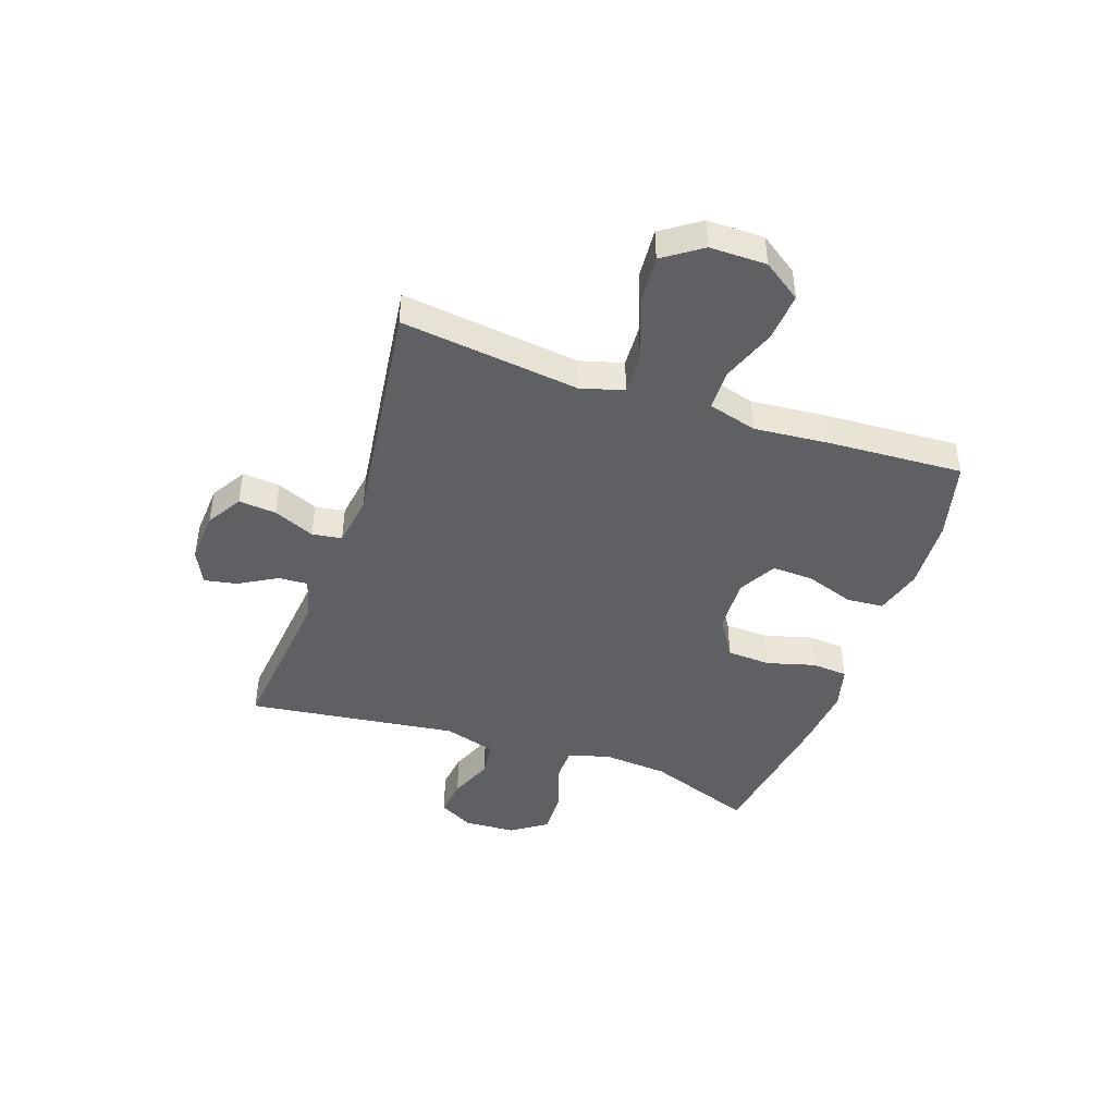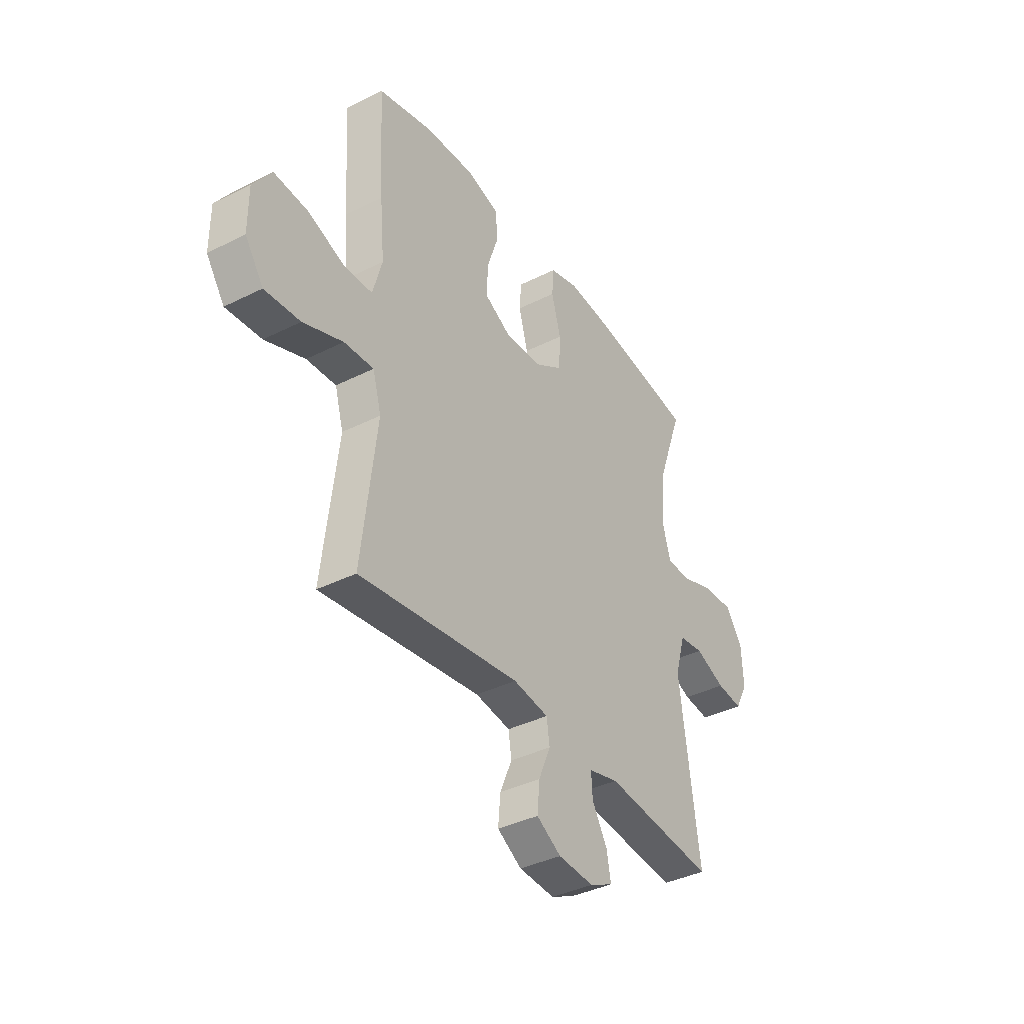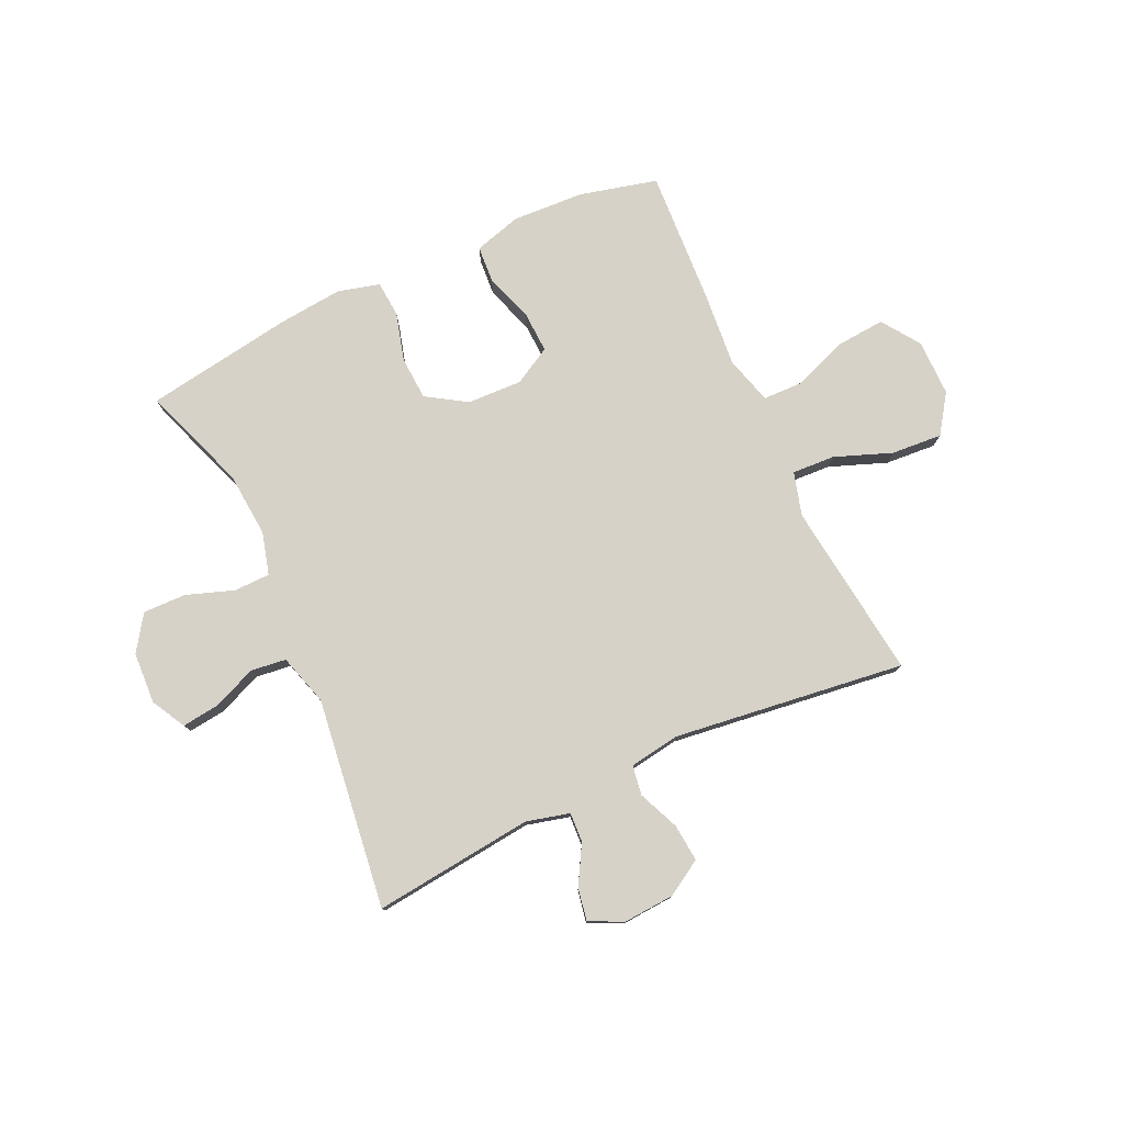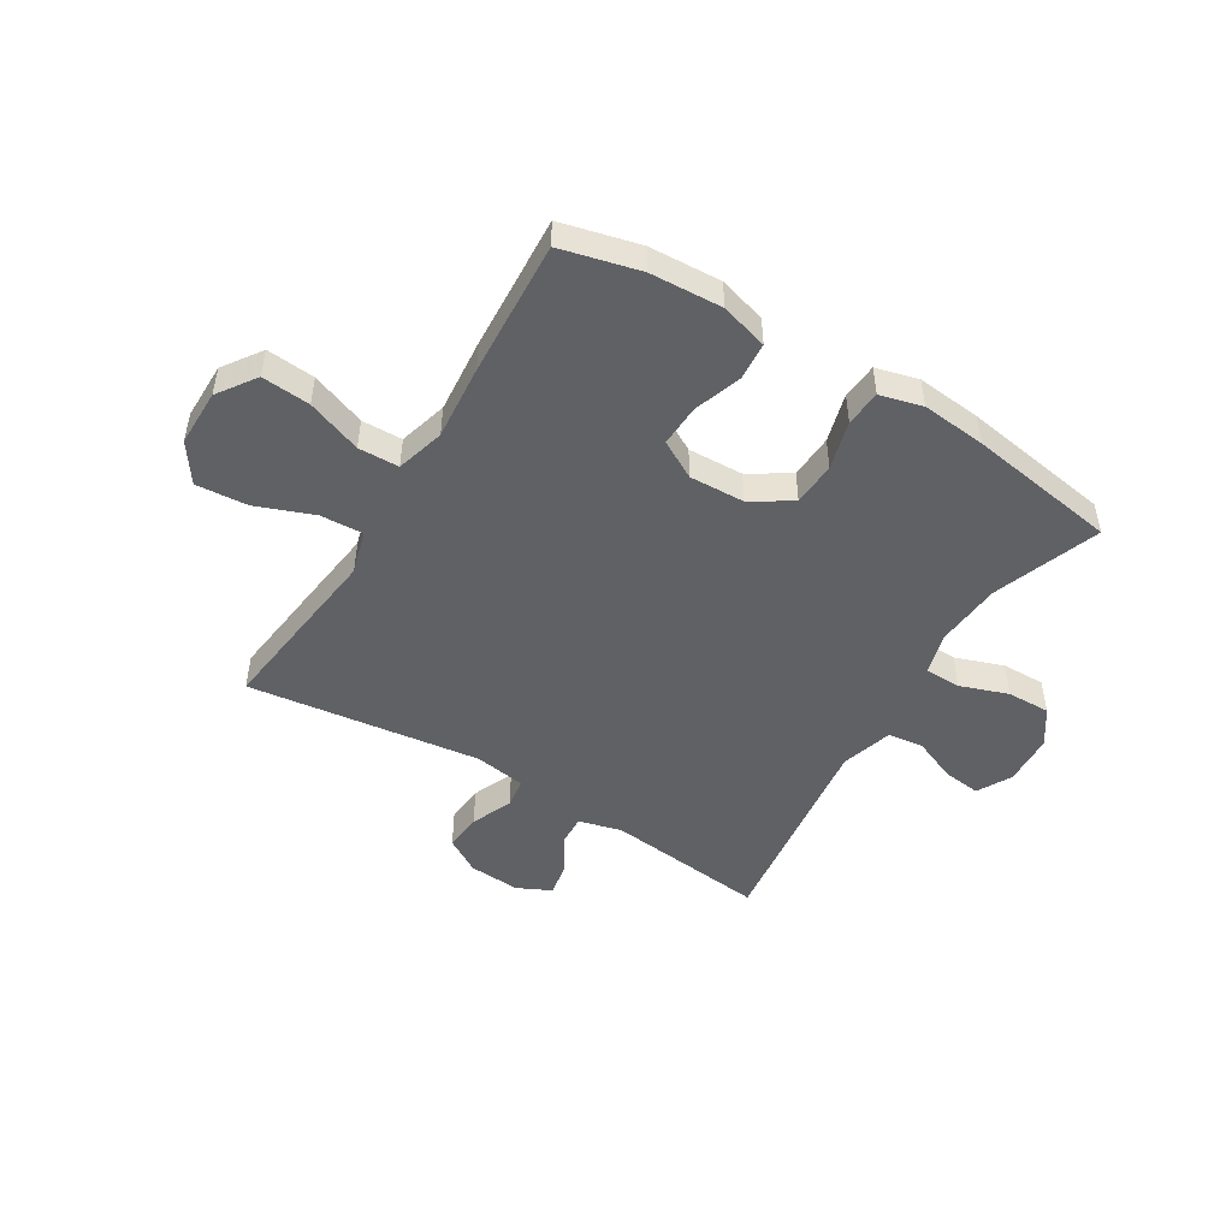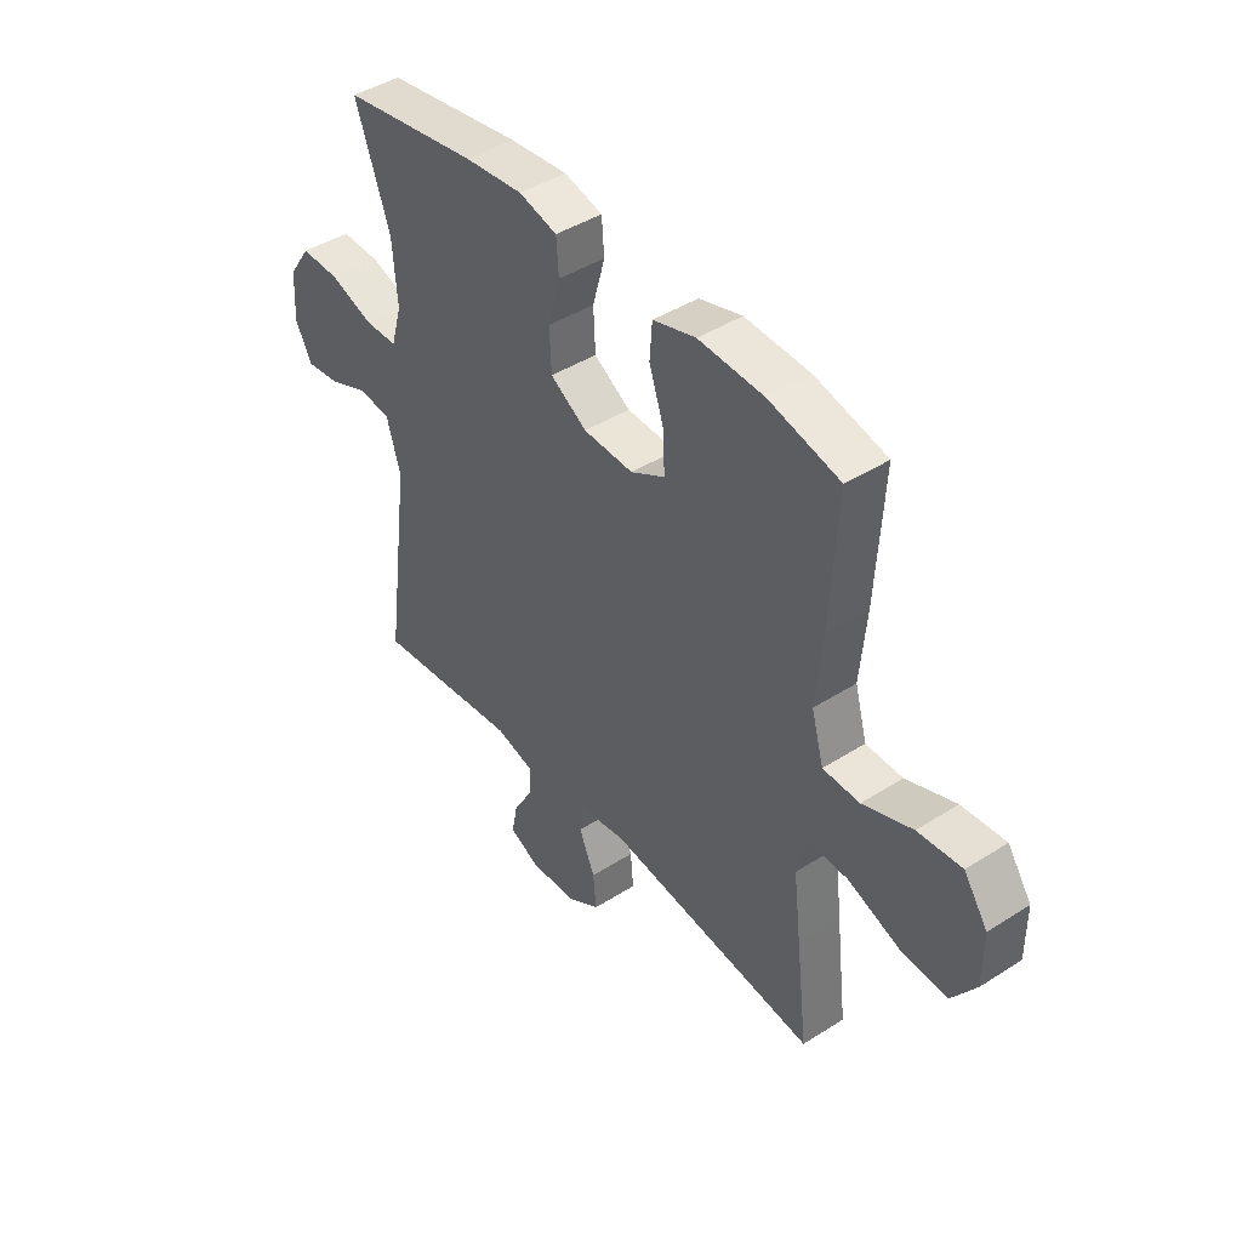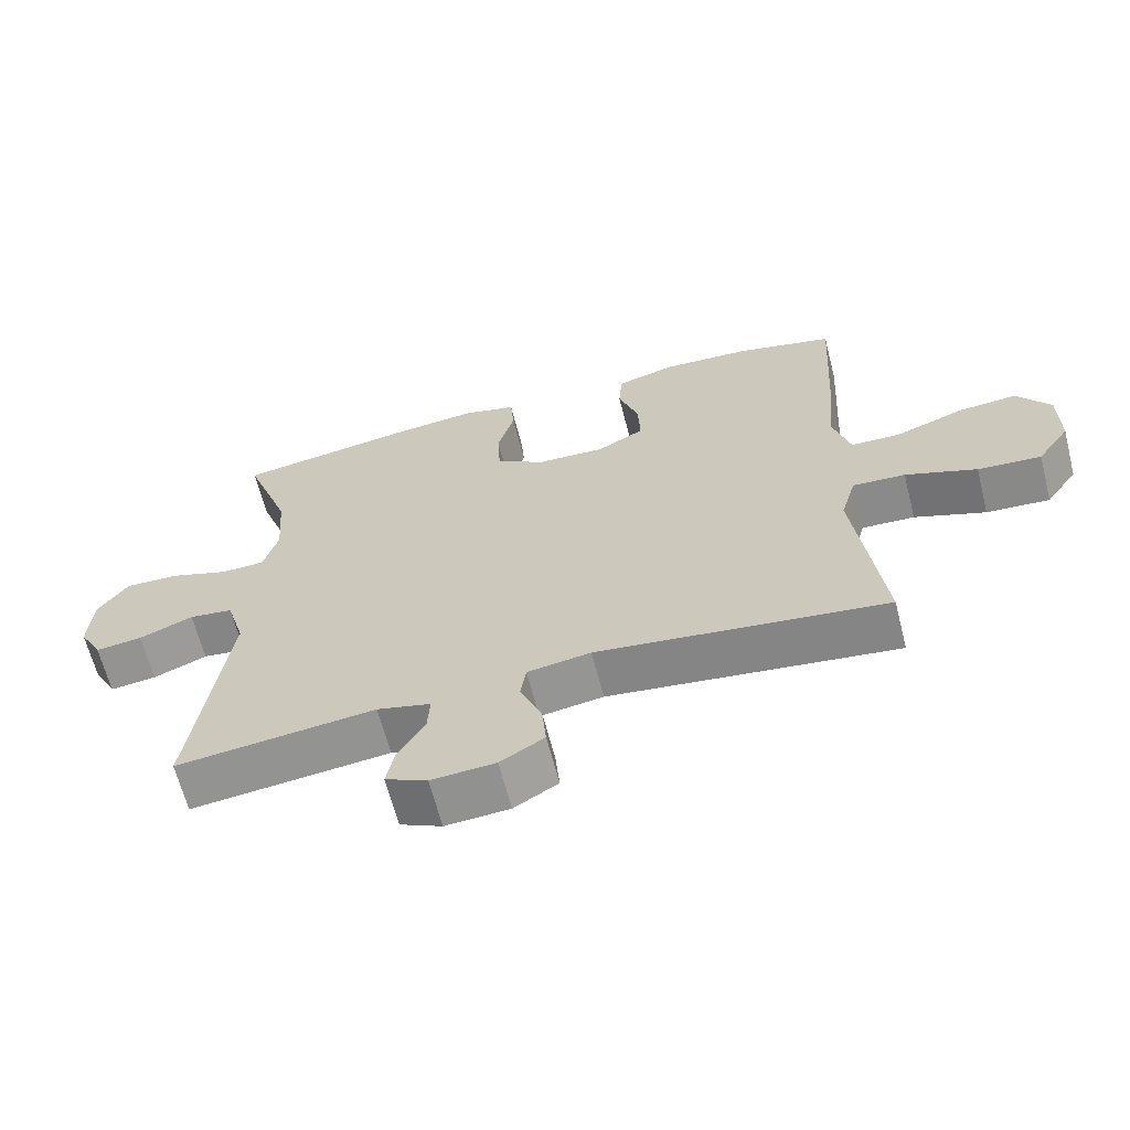
<metadata>
{"format":"obj","ext":"obj","renderer":"f3d","projection":"perspective","resolution":1024,"background":"white","views":[{"elev":-44.5,"azim":-109.1,"up":"+Y"},{"elev":-38.1,"azim":-57.5,"up":"+Z"},{"elev":78.0,"azim":155.0,"up":"+Y"},{"elev":-48.7,"azim":-31.5,"up":"+Y"},{"elev":43.1,"azim":-127.1,"up":"+Z"},{"elev":-64.7,"azim":-165.6,"up":"+Z"}]}
</metadata>
<code>
v 0.5 0.07 0.5
v 0.432 0.07 0.311
v 0.423 0.07 0.195
v 0.444 0.07 0.12
v 0.508 0.07 0.119
v 0.593 0.07 0.149
v 0.67 0.07 0.151
v 0.713 0.07 0.088
v 0.718 0.07 -0.004
v 0.685 0.07 -0.065
v 0.618 0.07 -0.057
v 0.54 0.07 -0.025
v 0.477 0.07 -0.033
v 0.45 0.07 -0.125
v 0.5 0.07 -0.5
v 0.214 0.07 -0.469
v 0.137 0.07 -0.489
v 0.14 0.07 -0.542
v 0.179 0.07 -0.61
v 0.19 0.07 -0.668
v 0.13 0.07 -0.697
v 0.038 0.07 -0.691
v -0.025 0.07 -0.653
v -0.019 0.07 -0.586
v 0.012 0.07 -0.513
v 0.004 0.07 -0.46
v -0.087 0.07 -0.446
v -0.5 0.07 -0.5
v -0.477 0.07 -0.307
v -0.462 0.07 -0.183
v -0.484 0.07 -0.106
v -0.56 0.07 -0.11
v -0.662 0.07 -0.149
v -0.753 0.07 -0.156
v -0.8 0.07 -0.088
v -0.8 0.07 0.013
v -0.753 0.07 0.081
v -0.667 0.07 0.074
v -0.57 0.07 0.038
v -0.498 0.07 0.04
v -0.474 0.07 0.126
v -0.486 0.07 0.259
v -0.5 0.07 0.5
v -0.361 0.07 0.535
v -0.233 0.07 0.542
v -0.149 0.07 0.518
v -0.144 0.07 0.452
v -0.173 0.07 0.366
v -0.176 0.07 0.292
v -0.109 0.07 0.255
v -0.011 0.07 0.259
v 0.06 0.07 0.304
v 0.064 0.07 0.382
v 0.04 0.07 0.468
v 0.045 0.07 0.532
v 0.12 0.07 0.552
v 0.234 0.07 0.541
v 0.5 0 0.5
v 0.432 0 0.311
v 0.423 0 0.195
v 0.444 0 0.12
v 0.508 0 0.119
v 0.593 0 0.149
v 0.67 0 0.151
v 0.713 0 0.088
v 0.718 0 -0.004
v 0.685 0 -0.065
v 0.618 0 -0.057
v 0.54 0 -0.025
v 0.477 0 -0.033
v 0.45 0 -0.125
v 0.5 0 -0.5
v 0.214 0 -0.469
v 0.137 0 -0.489
v 0.14 0 -0.542
v 0.179 0 -0.61
v 0.19 0 -0.668
v 0.13 0 -0.697
v 0.038 0 -0.691
v -0.025 0 -0.653
v -0.019 0 -0.586
v 0.012 0 -0.513
v 0.004 0 -0.46
v -0.087 0 -0.446
v -0.5 0 -0.5
v -0.477 0 -0.307
v -0.462 0 -0.183
v -0.484 0 -0.106
v -0.56 0 -0.11
v -0.662 0 -0.149
v -0.753 0 -0.156
v -0.8 0 -0.088
v -0.8 0 0.013
v -0.753 0 0.081
v -0.667 0 0.074
v -0.57 0 0.038
v -0.498 0 0.04
v -0.474 0 0.126
v -0.486 0 0.259
v -0.5 0 0.5
v -0.361 0 0.535
v -0.233 0 0.542
v -0.149 0 0.518
v -0.144 0 0.452
v -0.173 0 0.366
v -0.176 0 0.292
v -0.109 0 0.255
v -0.011 0 0.259
v 0.06 0 0.304
v 0.064 0 0.382
v 0.04 0 0.468
v 0.045 0 0.532
v 0.12 0 0.552
v 0.234 0 0.541
f 57 1 2
f 56 57 2
f 55 56 2
f 54 55 2
f 53 54 2
f 52 53 2 3
f 51 52 3 4
f 50 51 4
f 46 47 48
f 45 46 48
f 44 45 48
f 43 44 48
f 42 43 48
f 41 42 48
f 40 41 48 49
f 37 38 39
f 36 37 39
f 35 36 39
f 34 35 39
f 33 34 39
f 32 33 39
f 31 32 39 40
f 40 49 50
f 31 40 50
f 30 31 50
f 30 50 4
f 29 30 4
f 28 29 4
f 27 28 4
f 23 24 25
f 22 23 25
f 21 22 25
f 20 21 25
f 19 20 25
f 18 19 25
f 17 18 25 26
f 14 15 16
f 16 17 26
f 14 16 26
f 13 14 26
f 10 11 12
f 9 10 12
f 8 9 12
f 7 8 12
f 6 7 12
f 5 6 12
f 5 12 13
f 13 26 27
f 5 13 27
f 4 5 27
f 59 58 114
f 59 114 113
f 59 113 112
f 59 112 111
f 59 111 110
f 60 59 110 109
f 61 60 109 108
f 61 108 107
f 105 104 103
f 105 103 102
f 105 102 101
f 105 101 100
f 105 100 99
f 105 99 98
f 106 105 98 97
f 96 95 94
f 96 94 93
f 96 93 92
f 96 92 91
f 96 91 90
f 96 90 89
f 97 96 89 88
f 107 106 97
f 107 97 88
f 107 88 87
f 61 107 87
f 61 87 86
f 61 86 85
f 61 85 84
f 82 81 80
f 82 80 79
f 82 79 78
f 82 78 77
f 82 77 76
f 82 76 75
f 83 82 75 74
f 73 72 71
f 83 74 73
f 83 73 71
f 83 71 70
f 69 68 67
f 69 67 66
f 69 66 65
f 69 65 64
f 69 64 63
f 69 63 62
f 70 69 62
f 84 83 70
f 84 70 62
f 84 62 61
f 1 58 59 2
f 2 59 60 3
f 3 60 61 4
f 4 61 62 5
f 5 62 63 6
f 6 63 64 7
f 7 64 65 8
f 8 65 66 9
f 9 66 67 10
f 10 67 68 11
f 11 68 69 12
f 12 69 70 13
f 13 70 71 14
f 14 71 72 15
f 15 72 73 16
f 16 73 74 17
f 17 74 75 18
f 18 75 76 19
f 19 76 77 20
f 20 77 78 21
f 21 78 79 22
f 22 79 80 23
f 23 80 81 24
f 24 81 82 25
f 25 82 83 26
f 26 83 84 27
f 27 84 85 28
f 28 85 86 29
f 29 86 87 30
f 30 87 88 31
f 31 88 89 32
f 32 89 90 33
f 33 90 91 34
f 34 91 92 35
f 35 92 93 36
f 36 93 94 37
f 37 94 95 38
f 38 95 96 39
f 39 96 97 40
f 40 97 98 41
f 41 98 99 42
f 42 99 100 43
f 43 100 101 44
f 44 101 102 45
f 45 102 103 46
f 46 103 104 47
f 47 104 105 48
f 48 105 106 49
f 49 106 107 50
f 50 107 108 51
f 51 108 109 52
f 52 109 110 53
f 53 110 111 54
f 54 111 112 55
f 55 112 113 56
f 56 113 114 57
f 57 114 58 1

</code>
